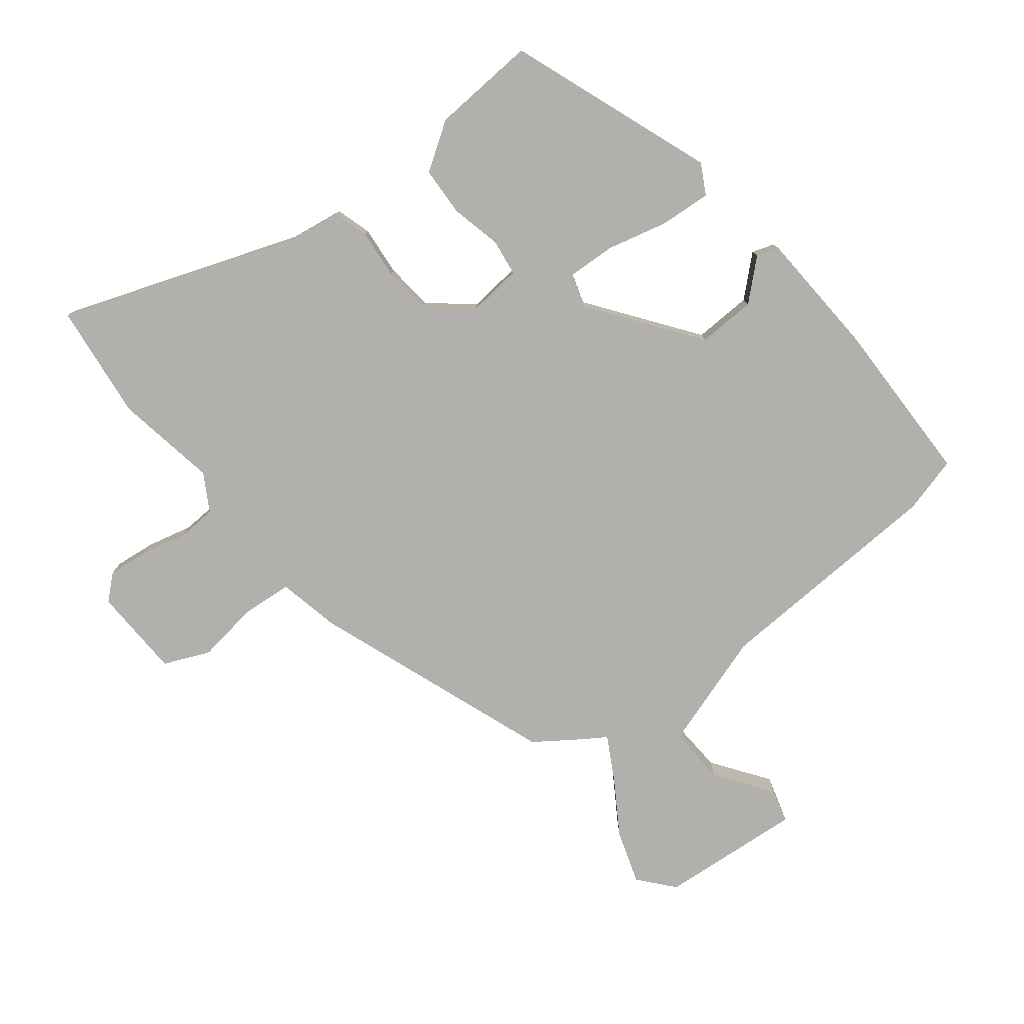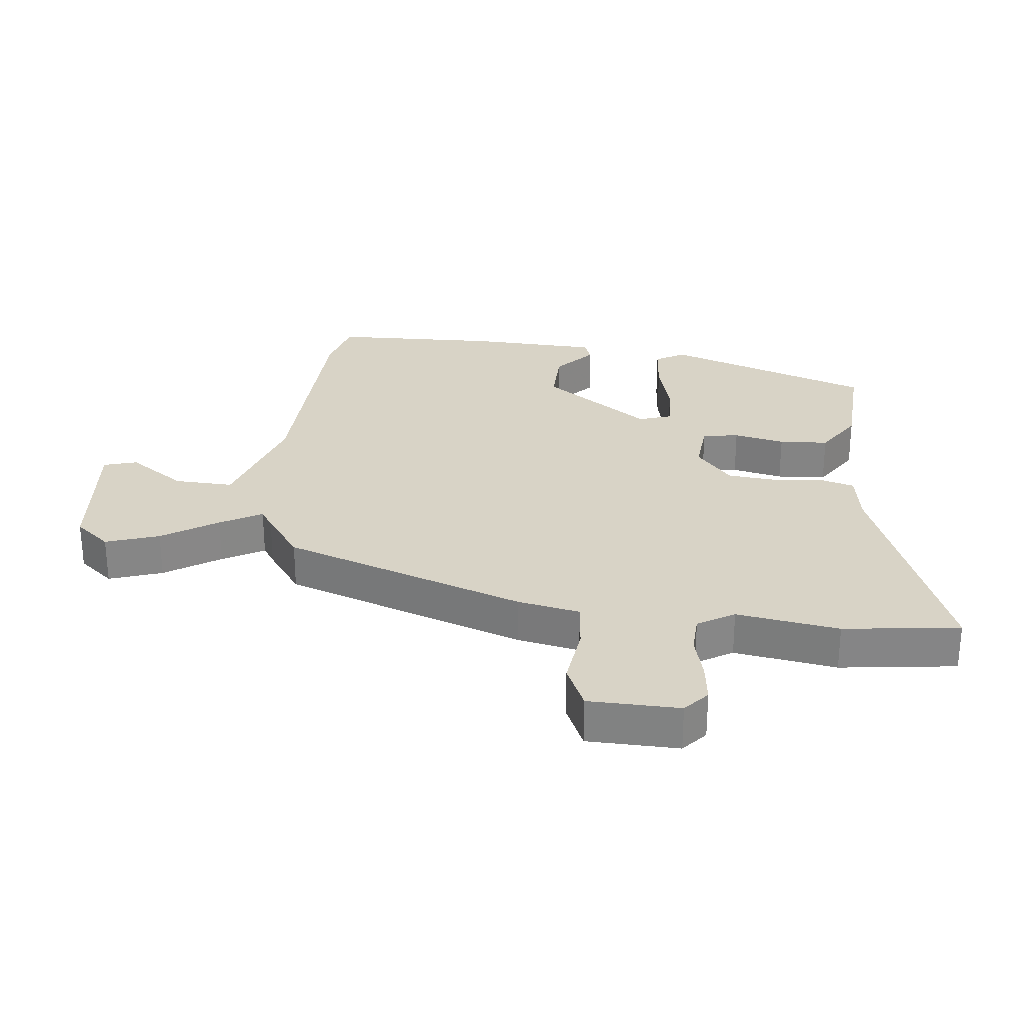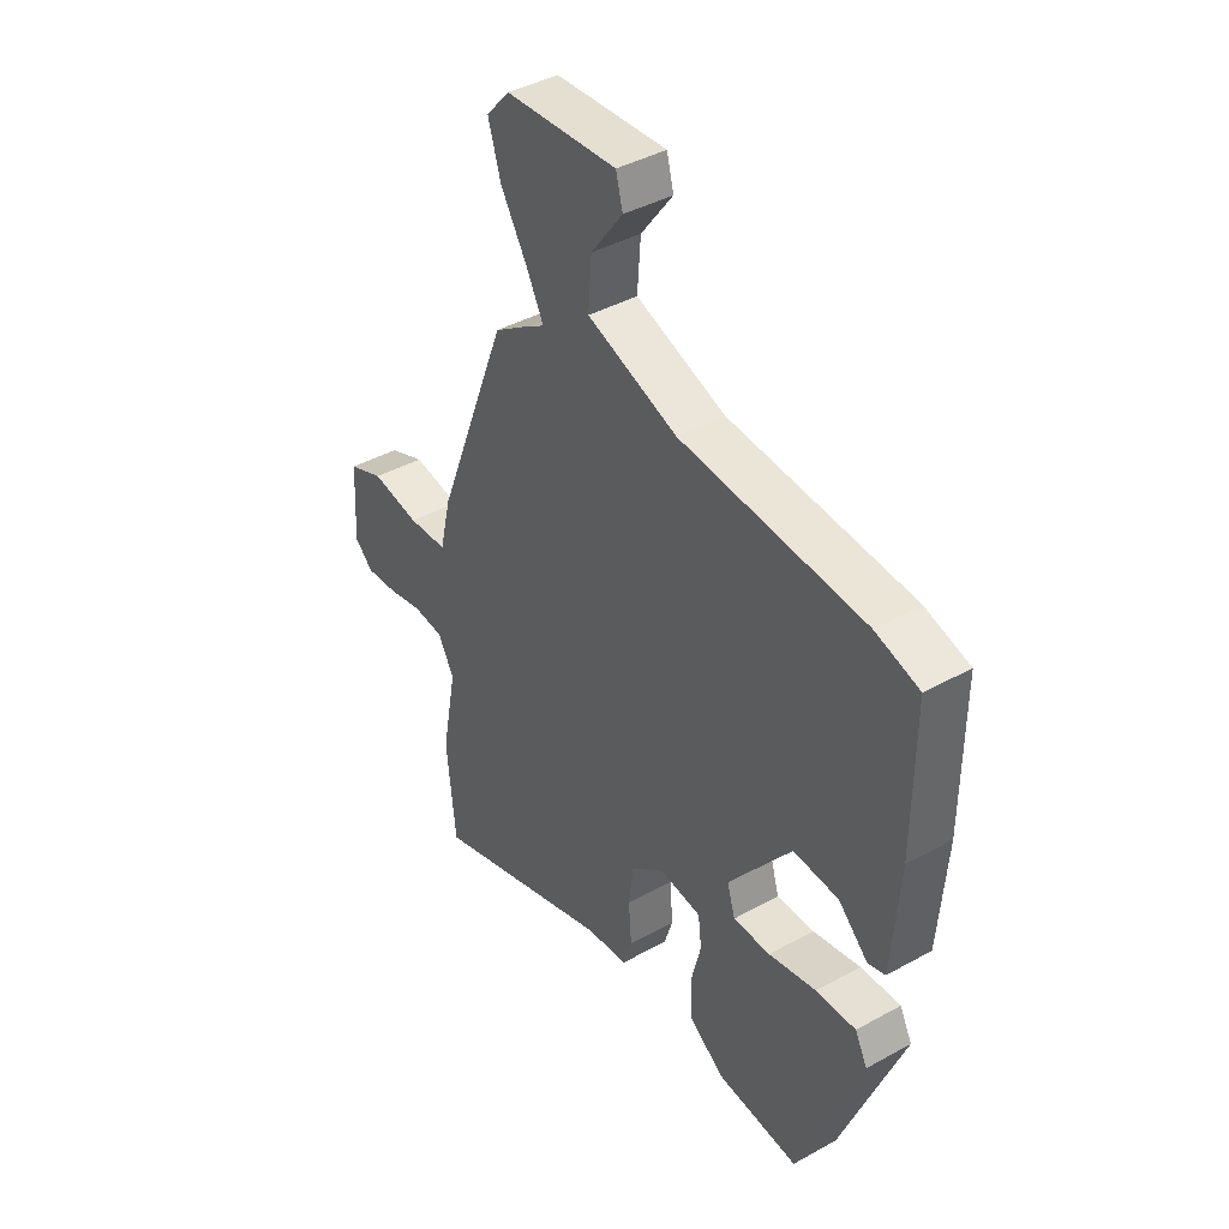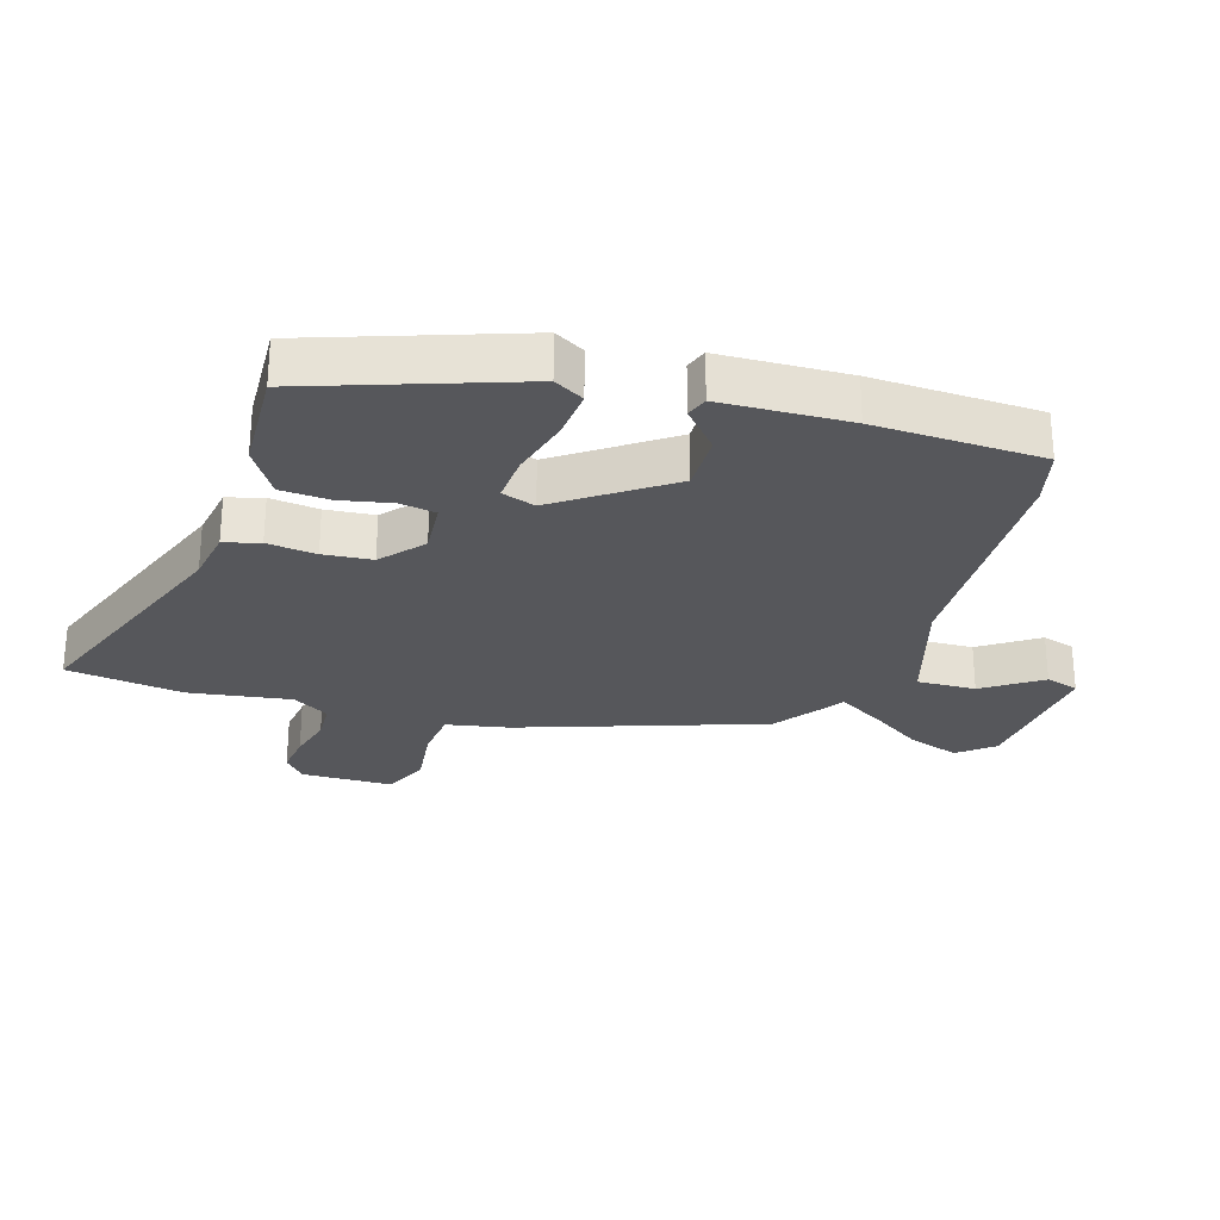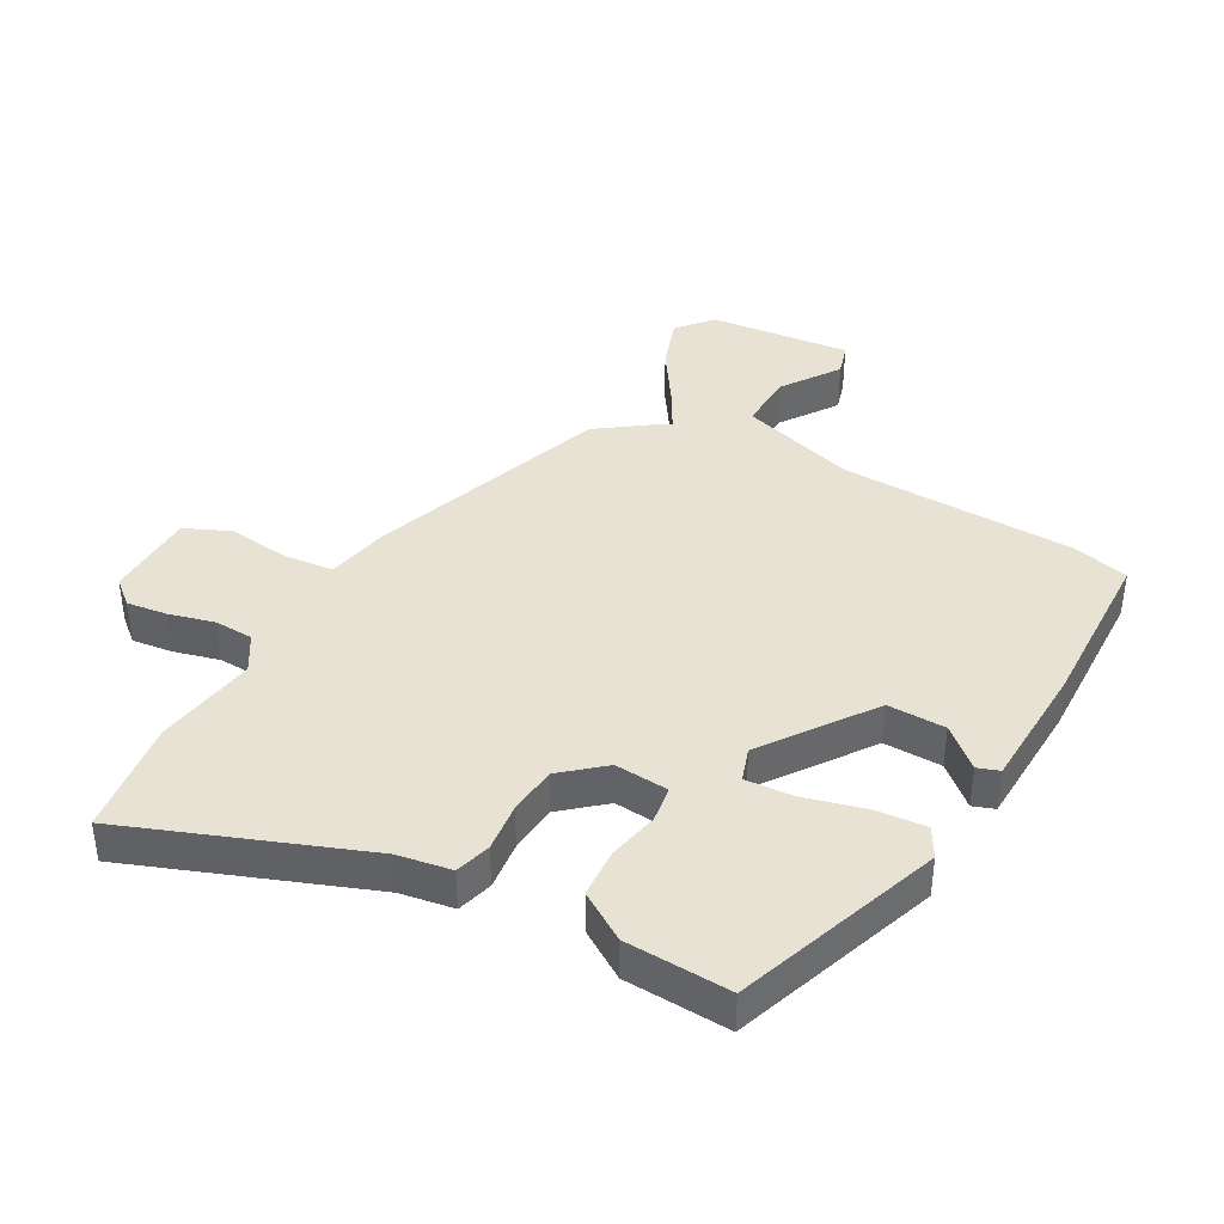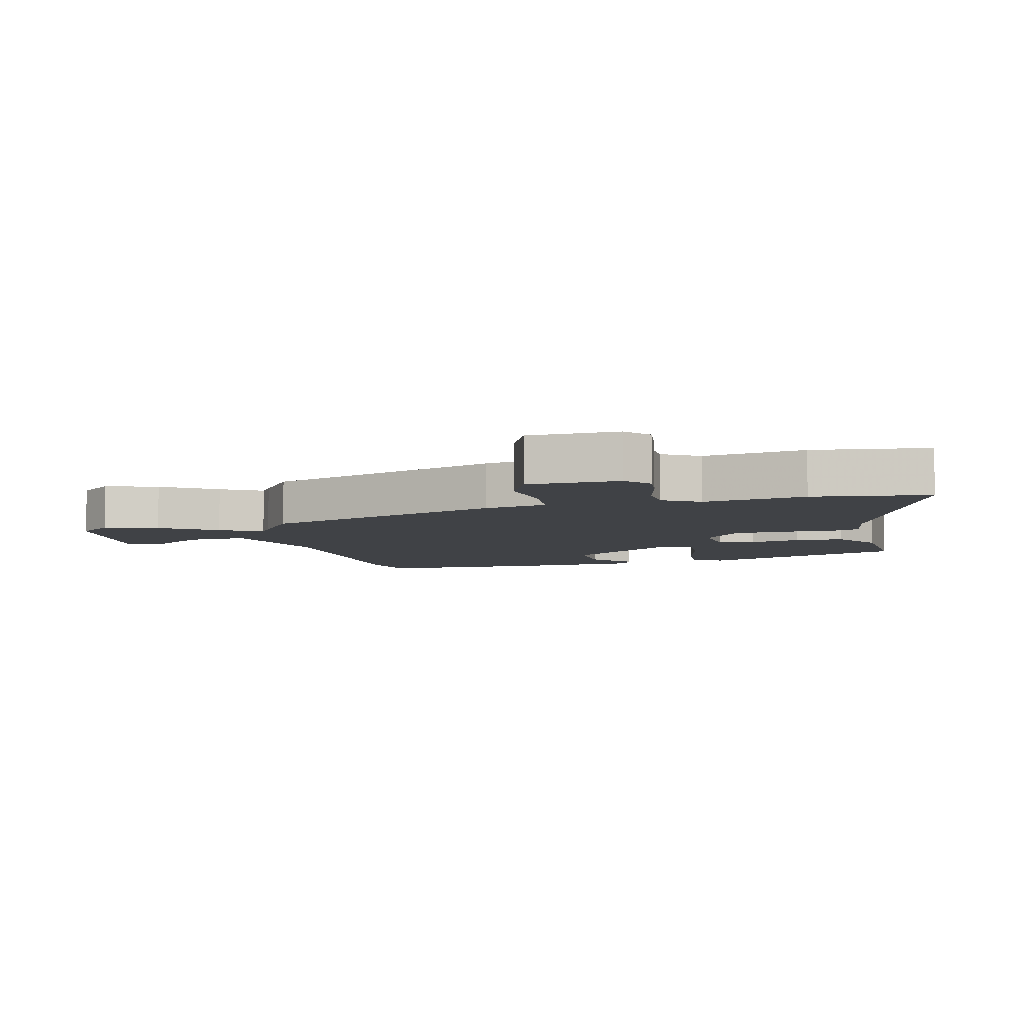
<metadata>
{"format":"obj","ext":"obj","renderer":"f3d","projection":"perspective","resolution":1024,"background":"white","views":[{"elev":-78.6,"azim":-142.9,"up":"+Y"},{"elev":28.2,"azim":94.4,"up":"+Y"},{"elev":41.2,"azim":-124.0,"up":"+Z"},{"elev":-27.4,"azim":-109.4,"up":"+Y"},{"elev":39.7,"azim":-153.0,"up":"+Y"},{"elev":-6.5,"azim":102.2,"up":"+Y"}]}
</metadata>
<code>
v -0.375 0.07 -0.492
v -0.502 0.07 -0.169
v -0.477 0.07 -0.121
v -0.396 0.07 -0.125
v -0.299 0.07 -0.147
v -0.223 0.07 -0.149
v -0.207 0.07 -0.095
v -0.335 0.07 0.072
v -0.427 0.07 0.067
v -0.487 0.07 0.01
v -0.522 0.07 0.021
v -0.537 0.07 0.223
v -0.538 0.07 0.489
v -0.449 0.07 0.515
v -0.076 0.07 0.54
v 0.108 0.07 0.604
v 0.101 0.07 0.697
v 0.036 0.07 0.785
v 0.05 0.07 0.838
v 0.276 0.07 0.824
v 0.324 0.07 0.77
v 0.298 0.07 0.685
v 0.244 0.07 0.596
v 0.209 0.07 0.529
v 0.24 0.07 0.51
v 0.318 0.07 0.458
v 0.465 0.07 0.08
v 0.488 0.07 -0.018
v 0.568 0.07 -0.023
v 0.666 0.07 -0.007
v 0.739 0.07 -0.037
v 0.747 0.07 -0.181
v 0.709 0.07 -0.216
v 0.644 0.07 -0.21
v 0.572 0.07 -0.194
v 0.51 0.07 -0.199
v 0.477 0.07 -0.258
v 0.508 0.07 -0.419
v 0.49 0.07 -0.604
v 0.115 0.07 -0.477
v 0.029 0.07 -0.466
v 0.011 0.07 -0.41
v 0.017 0.07 -0.332
v 0.007 0.07 -0.255
v -0.061 0.07 -0.201
v -0.146 0.07 -0.211
v -0.153 0.07 -0.269
v -0.133 0.07 -0.349
v -0.135 0.07 -0.427
v -0.209 0.07 -0.478
v -0.375 0 -0.492
v -0.502 0 -0.169
v -0.477 0 -0.121
v -0.396 0 -0.125
v -0.299 0 -0.147
v -0.223 0 -0.149
v -0.207 0 -0.095
v -0.335 0 0.072
v -0.427 0 0.067
v -0.487 0 0.01
v -0.522 0 0.021
v -0.537 0 0.223
v -0.538 0 0.489
v -0.449 0 0.515
v -0.076 0 0.54
v 0.108 0 0.604
v 0.101 0 0.697
v 0.036 0 0.785
v 0.05 0 0.838
v 0.276 0 0.824
v 0.324 0 0.77
v 0.298 0 0.685
v 0.244 0 0.596
v 0.209 0 0.529
v 0.24 0 0.51
v 0.318 0 0.458
v 0.465 0 0.08
v 0.488 0 -0.018
v 0.568 0 -0.023
v 0.666 0 -0.007
v 0.739 0 -0.037
v 0.747 0 -0.181
v 0.709 0 -0.216
v 0.644 0 -0.21
v 0.572 0 -0.194
v 0.51 0 -0.199
v 0.477 0 -0.258
v 0.508 0 -0.419
v 0.49 0 -0.604
v 0.115 0 -0.477
v 0.029 0 -0.466
v 0.011 0 -0.41
v 0.017 0 -0.332
v 0.007 0 -0.255
v -0.061 0 -0.201
v -0.146 0 -0.211
v -0.153 0 -0.269
v -0.133 0 -0.349
v -0.135 0 -0.427
v -0.209 0 -0.478
f 3 4 5
f 2 3 5
f 1 2 5
f 50 1 5
f 49 50 5
f 48 49 5
f 47 48 5
f 46 47 5 6
f 45 46 6 7
f 40 41 42 43
f 40 43 44
f 39 40 44
f 38 39 44
f 37 38 44
f 36 37 44 45
f 33 34 35
f 32 33 35
f 31 32 35
f 30 31 35
f 29 30 35
f 36 45 7
f 35 36 7
f 29 35 7
f 28 29 7
f 28 7 8
f 27 28 8
f 26 27 8
f 25 26 8
f 24 25 8
f 21 22 23
f 20 21 23
f 19 20 23
f 18 19 23
f 17 18 23
f 16 17 23 24
f 13 14 15
f 12 13 15
f 11 12 15
f 10 11 15
f 9 10 15
f 15 16 24
f 9 15 24
f 8 9 24
f 55 54 53
f 55 53 52
f 55 52 51
f 55 51 100
f 55 100 99
f 55 99 98
f 55 98 97
f 56 55 97 96
f 57 56 96 95
f 93 92 91 90
f 94 93 90
f 94 90 89
f 94 89 88
f 94 88 87
f 95 94 87 86
f 85 84 83
f 85 83 82
f 85 82 81
f 85 81 80
f 85 80 79
f 57 95 86
f 57 86 85
f 57 85 79
f 57 79 78
f 58 57 78
f 58 78 77
f 58 77 76
f 58 76 75
f 58 75 74
f 73 72 71
f 73 71 70
f 73 70 69
f 73 69 68
f 73 68 67
f 74 73 67 66
f 65 64 63
f 65 63 62
f 65 62 61
f 65 61 60
f 65 60 59
f 74 66 65
f 74 65 59
f 74 59 58
f 1 51 52 2
f 2 52 53 3
f 3 53 54 4
f 4 54 55 5
f 5 55 56 6
f 6 56 57 7
f 7 57 58 8
f 8 58 59 9
f 9 59 60 10
f 10 60 61 11
f 11 61 62 12
f 12 62 63 13
f 13 63 64 14
f 14 64 65 15
f 15 65 66 16
f 16 66 67 17
f 17 67 68 18
f 18 68 69 19
f 19 69 70 20
f 20 70 71 21
f 21 71 72 22
f 22 72 73 23
f 23 73 74 24
f 24 74 75 25
f 25 75 76 26
f 26 76 77 27
f 27 77 78 28
f 28 78 79 29
f 29 79 80 30
f 30 80 81 31
f 31 81 82 32
f 32 82 83 33
f 33 83 84 34
f 34 84 85 35
f 35 85 86 36
f 36 86 87 37
f 37 87 88 38
f 38 88 89 39
f 39 89 90 40
f 40 90 91 41
f 41 91 92 42
f 42 92 93 43
f 43 93 94 44
f 44 94 95 45
f 45 95 96 46
f 46 96 97 47
f 47 97 98 48
f 48 98 99 49
f 49 99 100 50
f 50 100 51 1

</code>
